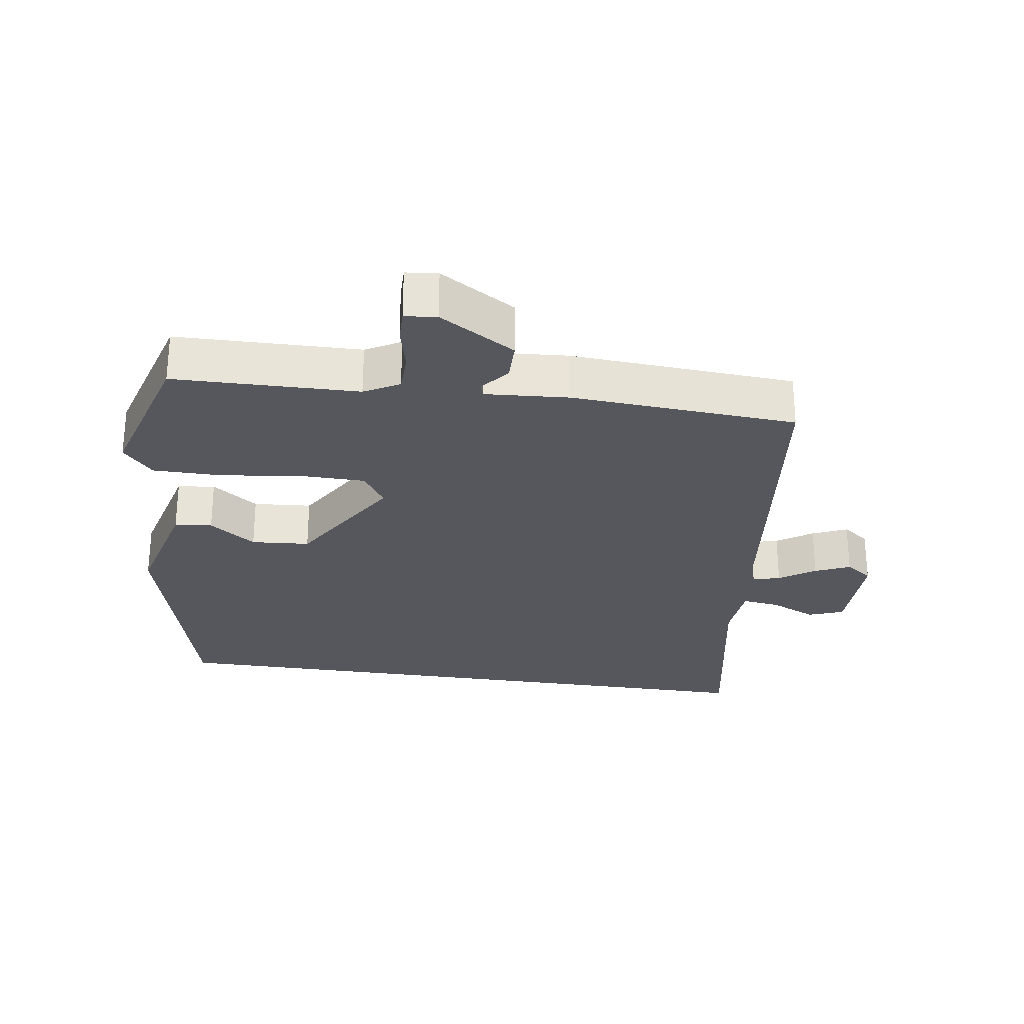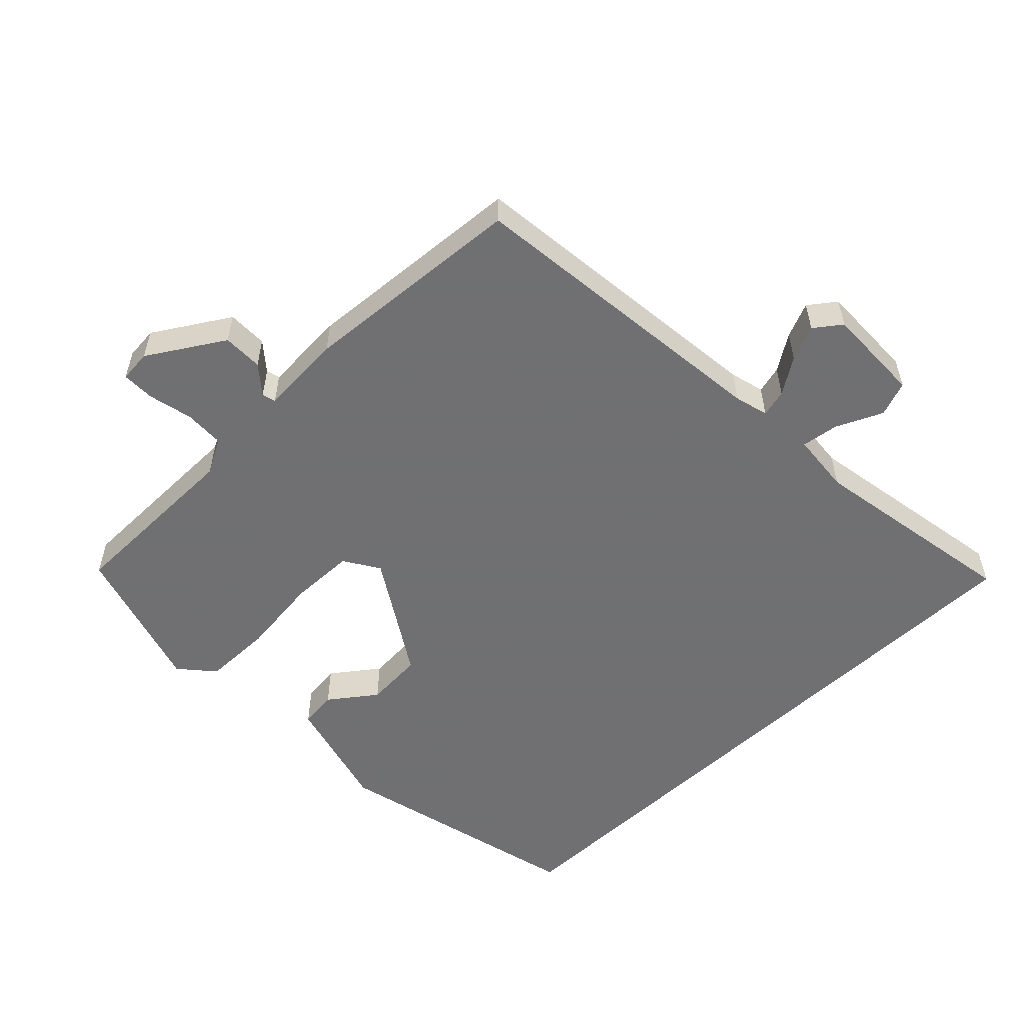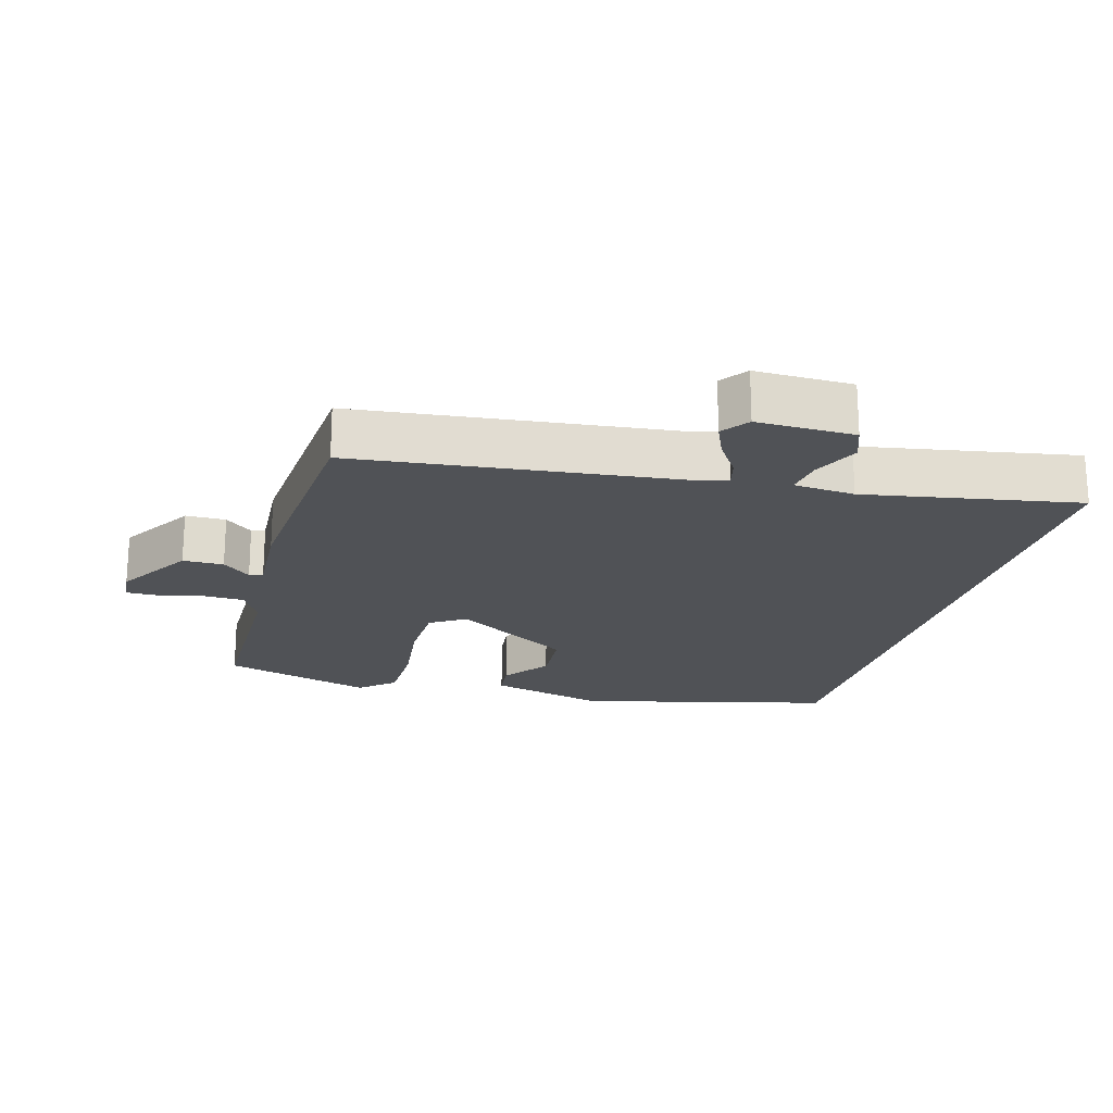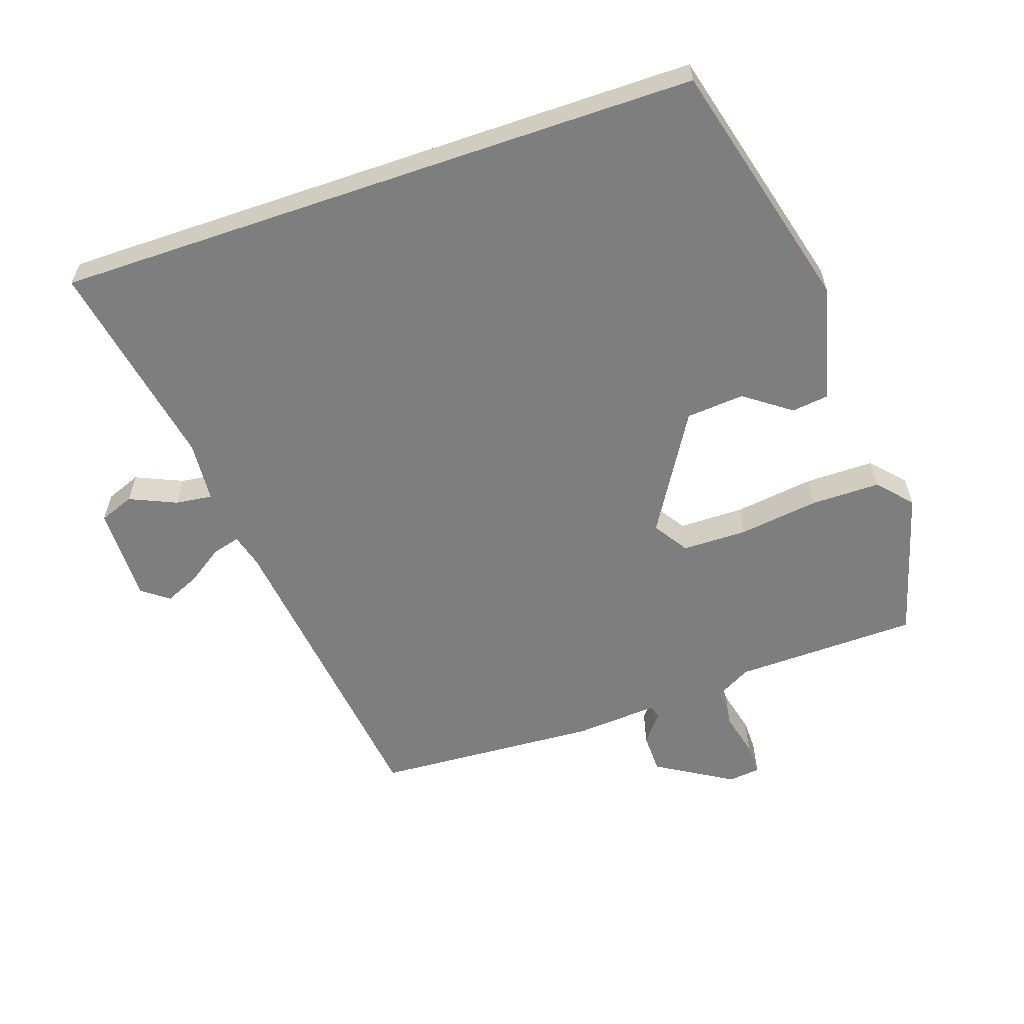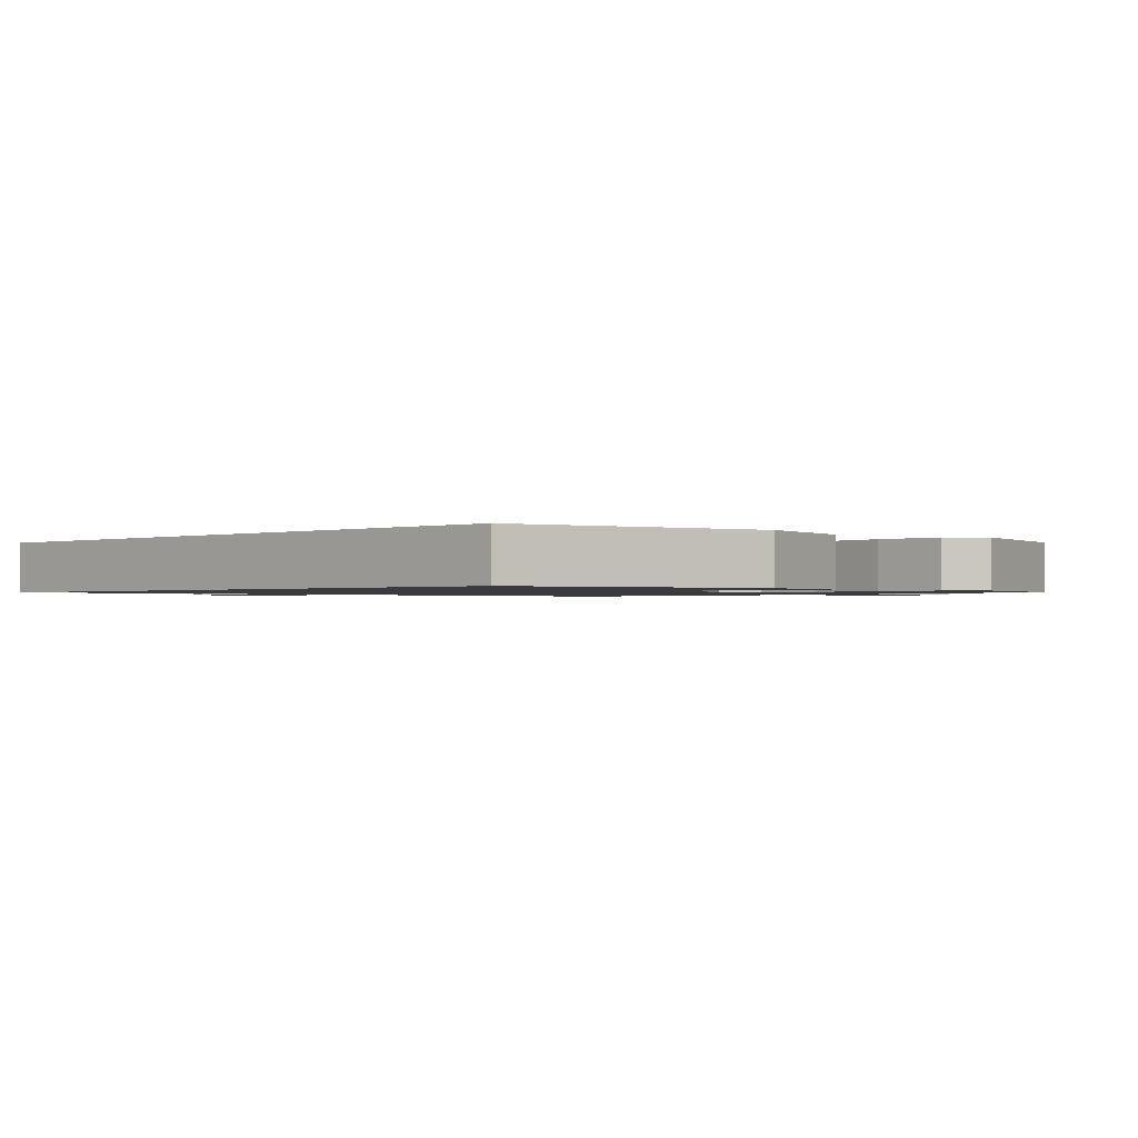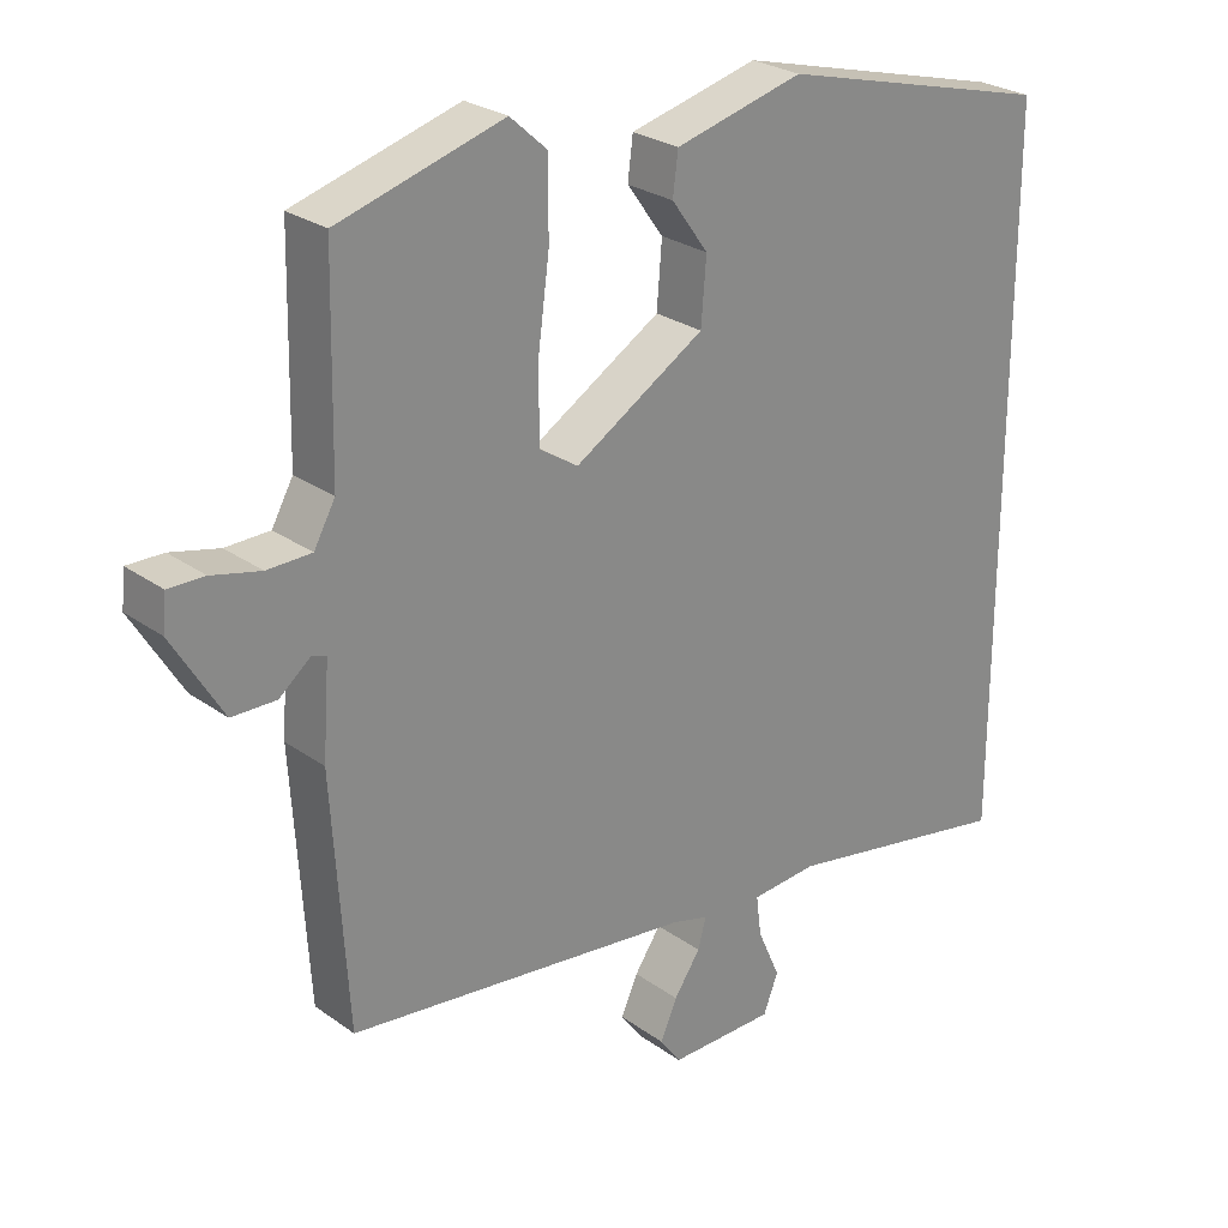
<metadata>
{"format":"obj","ext":"obj","renderer":"f3d","projection":"perspective","resolution":1024,"background":"white","views":[{"elev":-27.5,"azim":81.4,"up":"+Y"},{"elev":-55.0,"azim":133.3,"up":"+Y"},{"elev":-20.6,"azim":163.8,"up":"+Y"},{"elev":-59.5,"azim":-71.1,"up":"+Y"},{"elev":-1.2,"azim":-45.3,"up":"+Y"},{"elev":26.4,"azim":138.1,"up":"+Z"}]}
</metadata>
<code>
v -0.5 0.07 -0.552
v -0.5 0.07 0.416
v -0.124 0.07 0.514
v 0.051 0.07 0.47
v 0.058 0.07 0.414
v 0.008 0.07 0.345
v 0.015 0.07 0.258
v 0.192 0.07 0.151
v 0.244 0.07 0.185
v 0.245 0.07 0.282
v 0.229 0.07 0.402
v 0.229 0.07 0.505
v 0.279 0.07 0.55
v 0.503 0.07 0.486
v 0.509 0.07 0.211
v 0.538 0.07 0.159
v 0.598 0.07 0.158
v 0.664 0.07 0.174
v 0.713 0.07 0.175
v 0.718 0.07 0.127
v 0.65 0.07 0.014
v 0.59 0.07 0.013
v 0.548 0.07 0.047
v 0.528 0.07 0.041
v 0.537 0.07 -0.083
v 0.516 0.07 -0.42
v 0.045 0.07 -0.478
v -0.006 0.07 -0.492
v 0.005 0.07 -0.533
v 0.041 0.07 -0.586
v 0.064 0.07 -0.638
v 0.035 0.07 -0.678
v -0.11 0.07 -0.677
v -0.13 0.07 -0.625
v -0.099 0.07 -0.555
v -0.092 0.07 -0.5
v -0.183 0.07 -0.493
v -0.5 0 -0.552
v -0.5 0 0.416
v -0.124 0 0.514
v 0.051 0 0.47
v 0.058 0 0.414
v 0.008 0 0.345
v 0.015 0 0.258
v 0.192 0 0.151
v 0.244 0 0.185
v 0.245 0 0.282
v 0.229 0 0.402
v 0.229 0 0.505
v 0.279 0 0.55
v 0.503 0 0.486
v 0.509 0 0.211
v 0.538 0 0.159
v 0.598 0 0.158
v 0.664 0 0.174
v 0.713 0 0.175
v 0.718 0 0.127
v 0.65 0 0.014
v 0.59 0 0.013
v 0.548 0 0.047
v 0.528 0 0.041
v 0.537 0 -0.083
v 0.516 0 -0.42
v 0.045 0 -0.478
v -0.006 0 -0.492
v 0.005 0 -0.533
v 0.041 0 -0.586
v 0.064 0 -0.638
v 0.035 0 -0.678
v -0.11 0 -0.677
v -0.13 0 -0.625
v -0.099 0 -0.555
v -0.092 0 -0.5
v -0.183 0 -0.493
f 33 34 35
f 32 33 35
f 31 32 35
f 30 31 35
f 29 30 35
f 28 29 35 36
f 27 28 36 37
f 26 27 37
f 25 26 37
f 24 25 37
f 21 22 23
f 20 21 23
f 19 20 23
f 18 19 23
f 17 18 23
f 16 17 23 24
f 24 37 1
f 16 24 1
f 15 16 1
f 13 14 15
f 12 13 15
f 11 12 15
f 10 11 15
f 4 5 6
f 3 4 6
f 2 3 6
f 2 6 7
f 1 2 7 8
f 9 10 15
f 1 8 9 15
f 72 71 70
f 72 70 69
f 72 69 68
f 72 68 67
f 72 67 66
f 73 72 66 65
f 74 73 65 64
f 74 64 63
f 74 63 62
f 74 62 61
f 60 59 58
f 60 58 57
f 60 57 56
f 60 56 55
f 60 55 54
f 61 60 54 53
f 38 74 61
f 38 61 53
f 38 53 52
f 52 51 50
f 52 50 49
f 52 49 48
f 52 48 47
f 43 42 41
f 43 41 40
f 43 40 39
f 44 43 39
f 45 44 39 38
f 52 47 46
f 52 46 45 38
f 1 38 39 2
f 2 39 40 3
f 3 40 41 4
f 4 41 42 5
f 5 42 43 6
f 6 43 44 7
f 7 44 45 8
f 8 45 46 9
f 9 46 47 10
f 10 47 48 11
f 11 48 49 12
f 12 49 50 13
f 13 50 51 14
f 14 51 52 15
f 15 52 53 16
f 16 53 54 17
f 17 54 55 18
f 18 55 56 19
f 19 56 57 20
f 20 57 58 21
f 21 58 59 22
f 22 59 60 23
f 23 60 61 24
f 24 61 62 25
f 25 62 63 26
f 26 63 64 27
f 27 64 65 28
f 28 65 66 29
f 29 66 67 30
f 30 67 68 31
f 31 68 69 32
f 32 69 70 33
f 33 70 71 34
f 34 71 72 35
f 35 72 73 36
f 36 73 74 37
f 37 74 38 1

</code>
